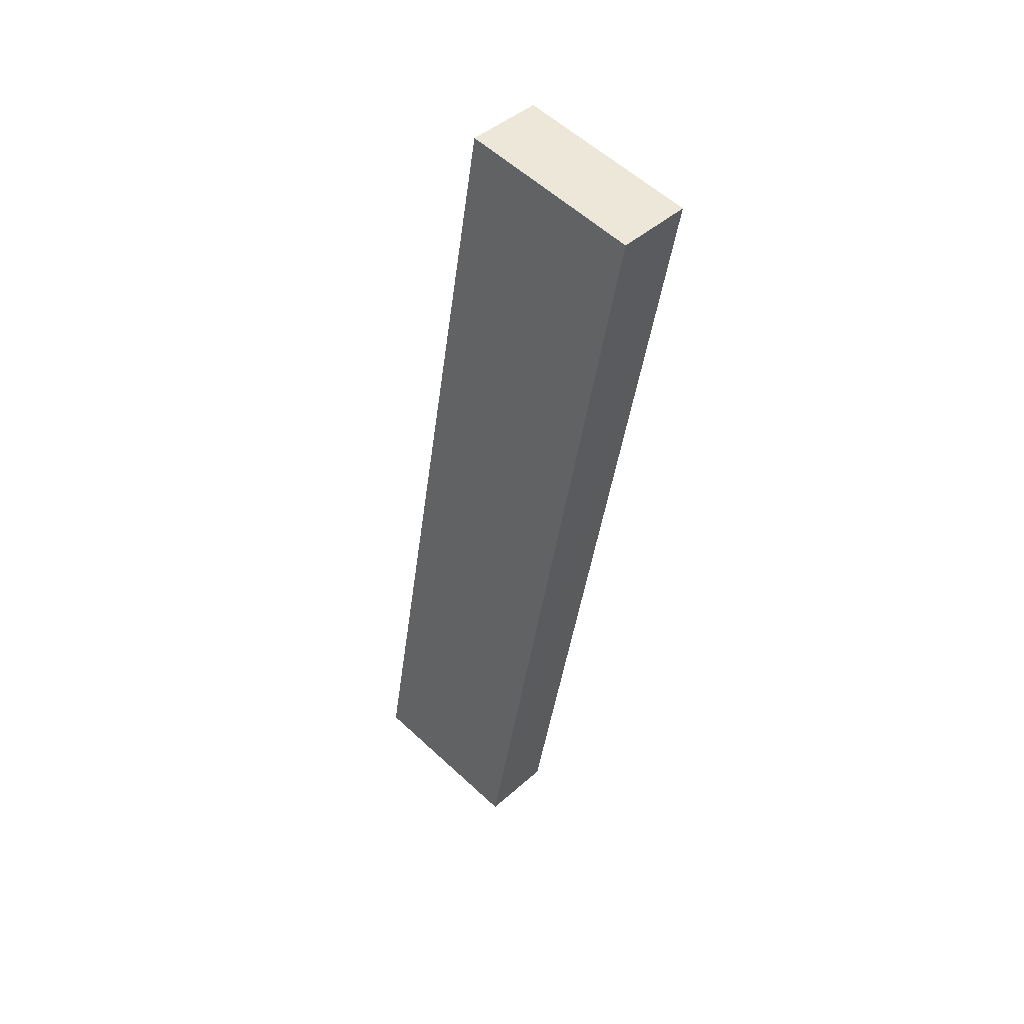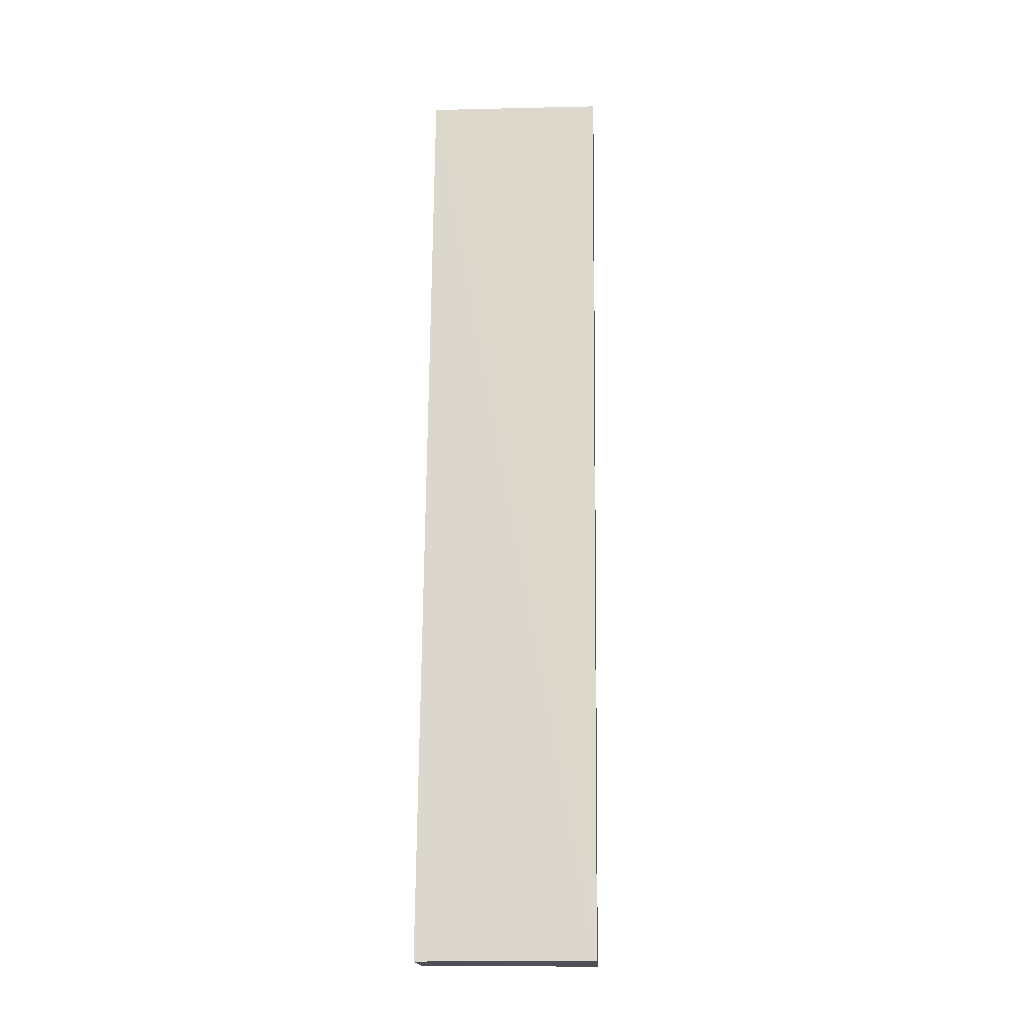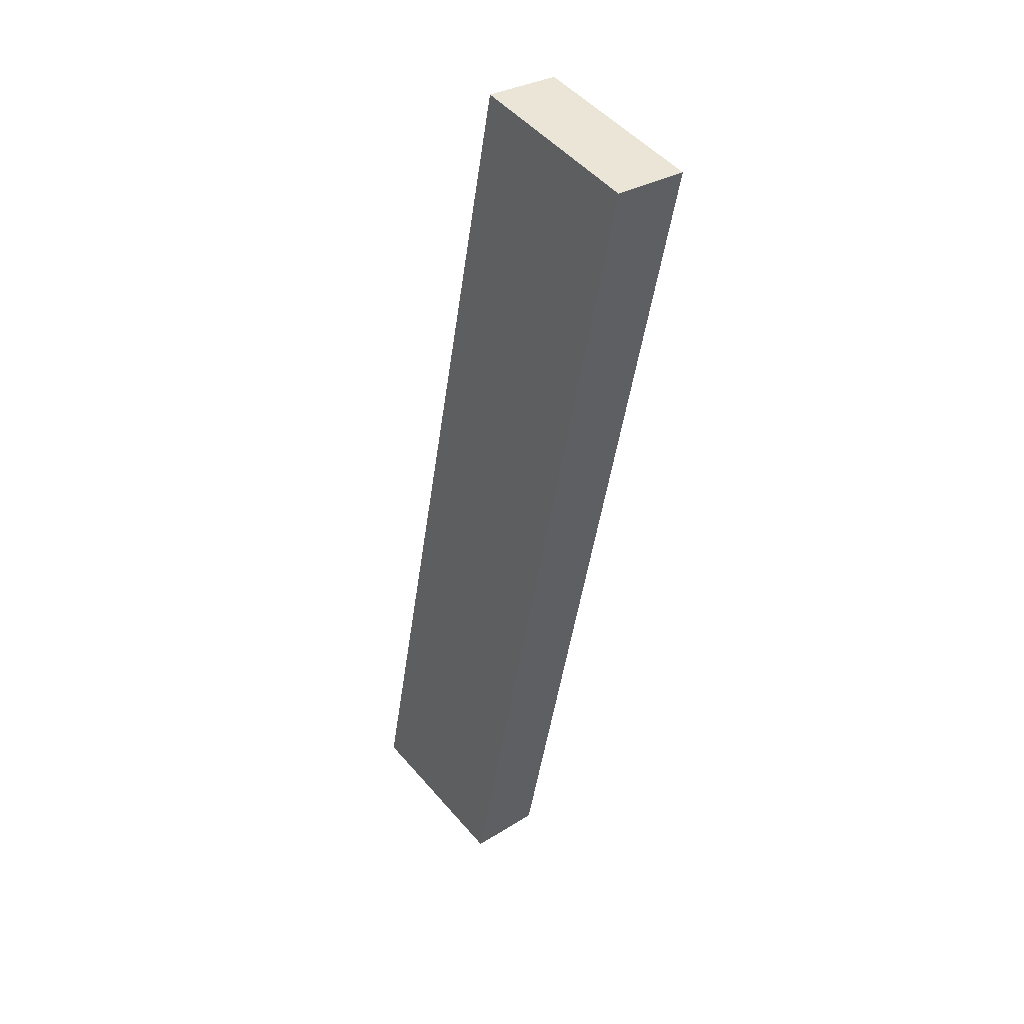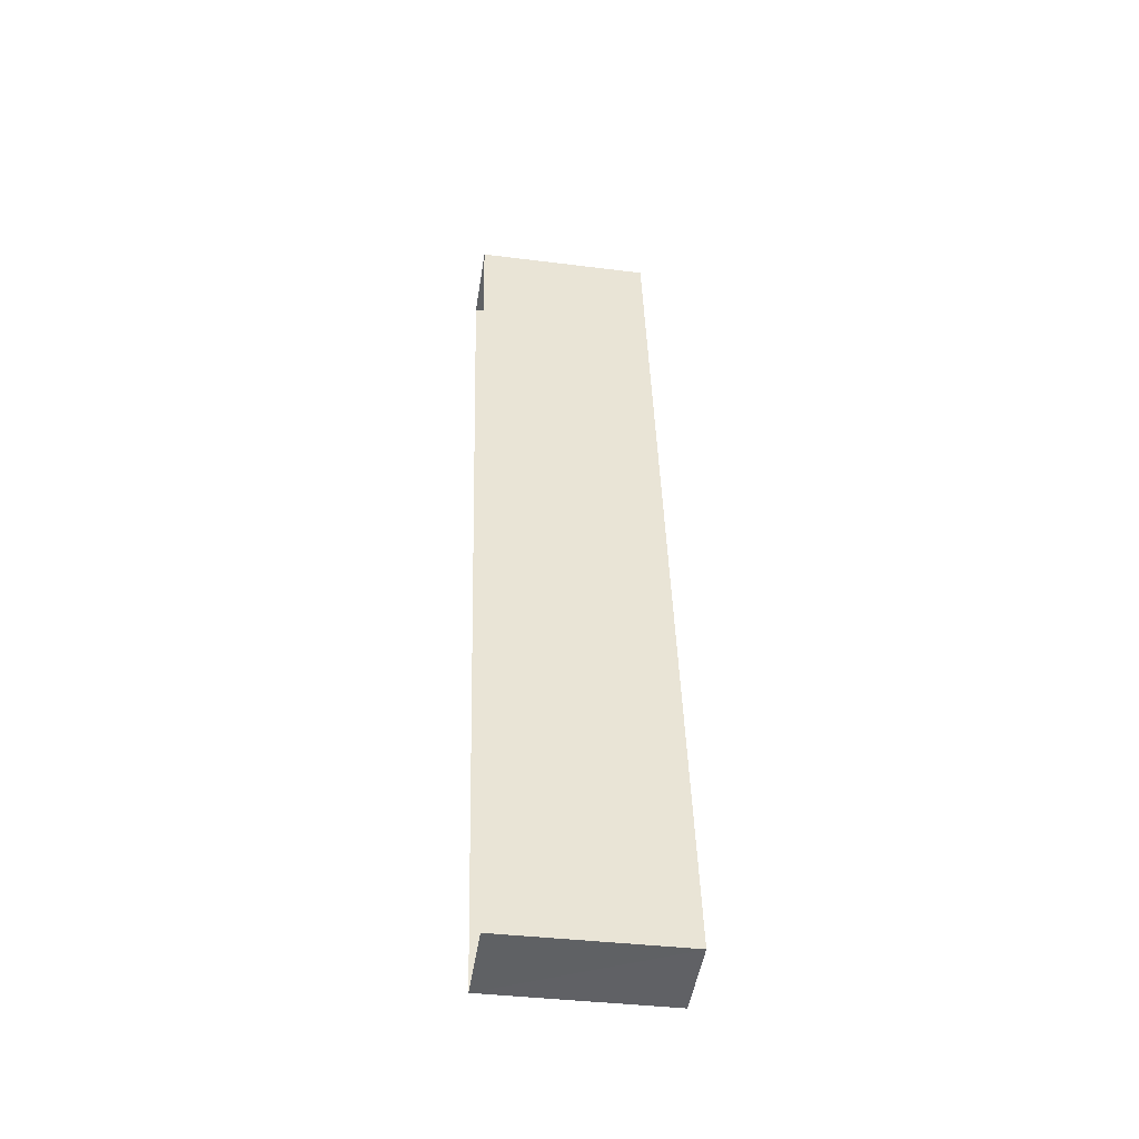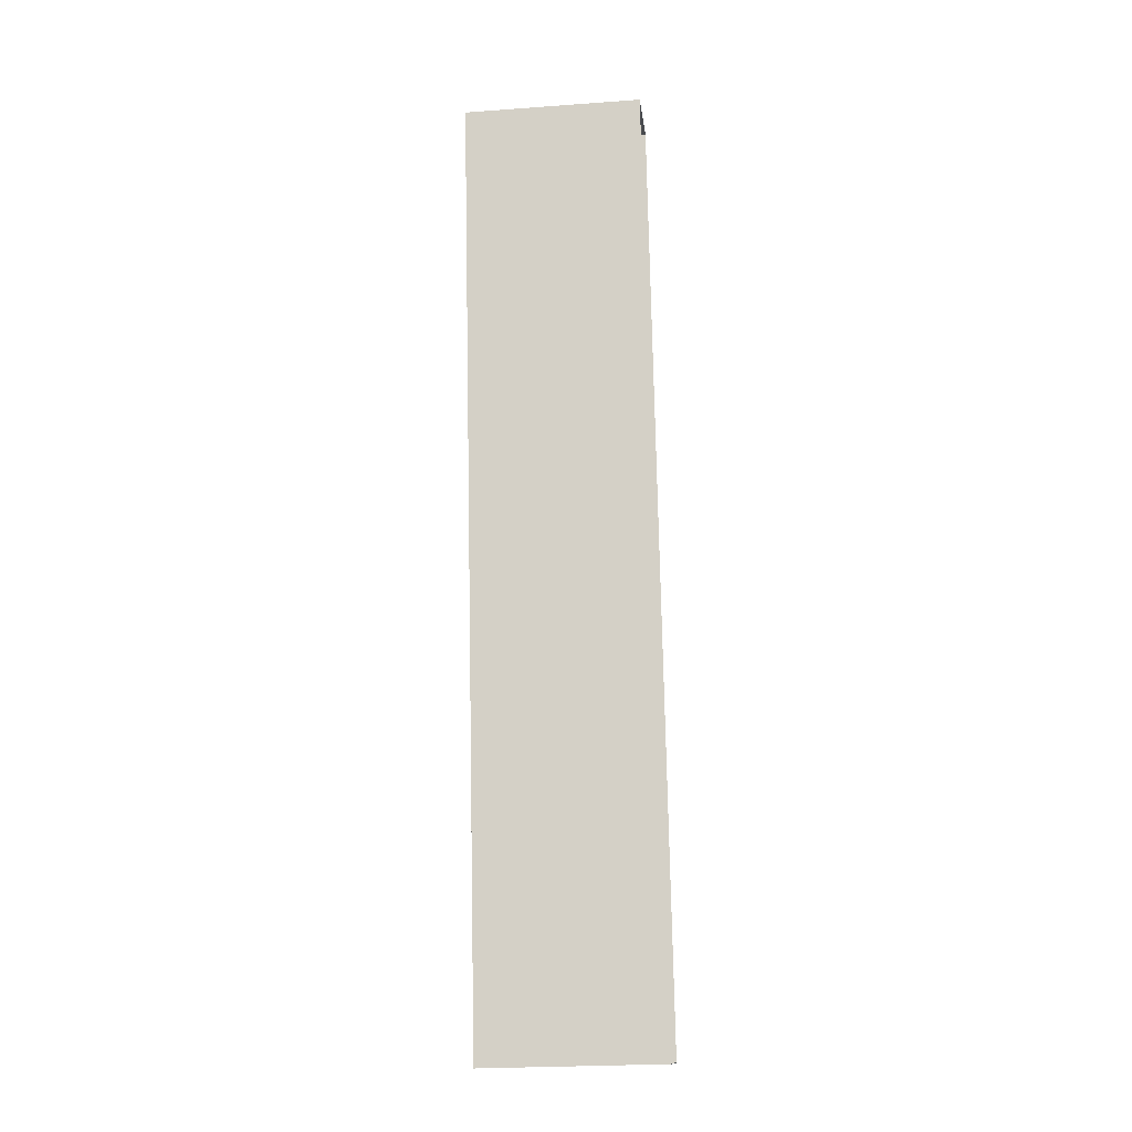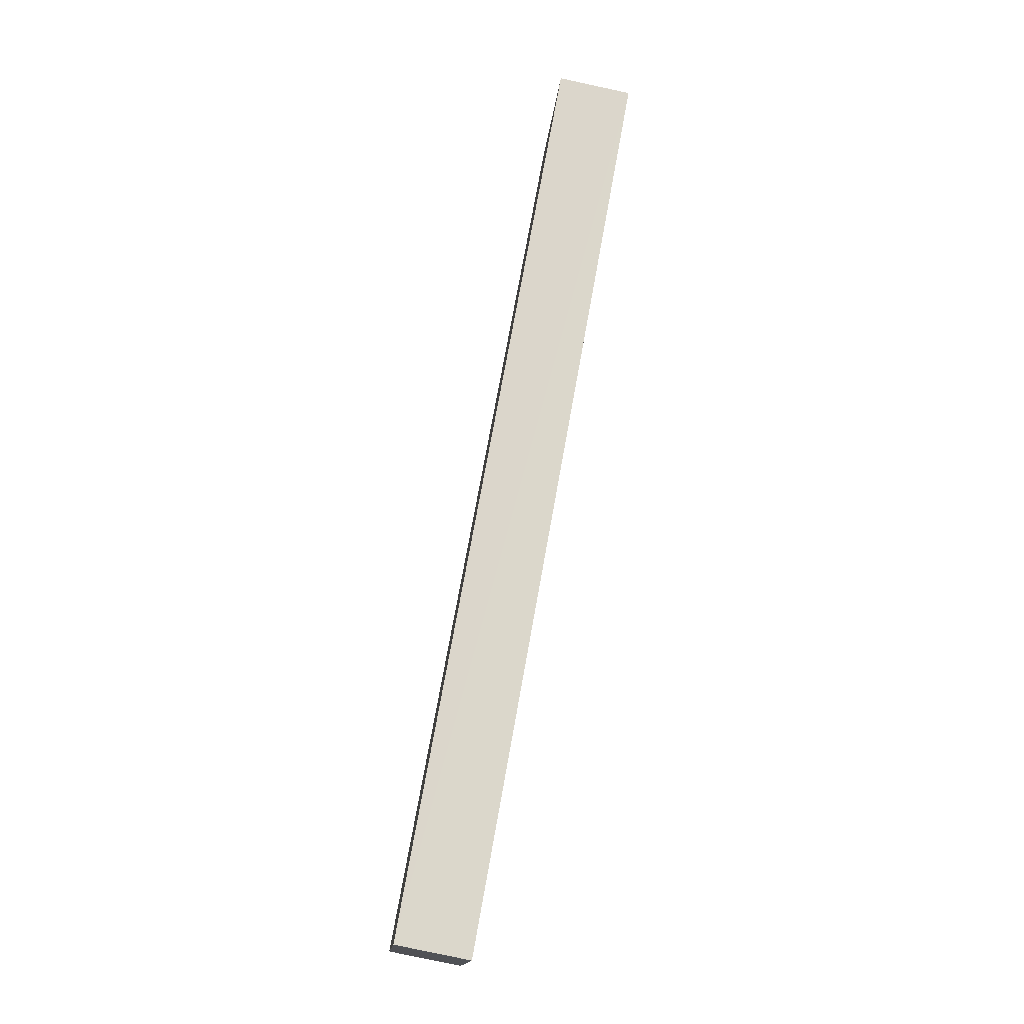
<metadata>
{"format":"obj","ext":"obj","renderer":"f3d","projection":"perspective","resolution":1024,"background":"white","views":[{"elev":58.2,"azim":-46.0,"up":"+Y"},{"elev":-8.1,"azim":-86.7,"up":"+Y"},{"elev":50.1,"azim":-38.6,"up":"+Y"},{"elev":-37.5,"azim":-99.2,"up":"+Y"},{"elev":-24.6,"azim":96.7,"up":"+Y"},{"elev":-15.8,"azim":-5.1,"up":"+Y"}]}
</metadata>
<code>
v -8.913e+04 -1.005e+05 2.054
v -8.913e+04 -1.005e+05 2.053
v -8.913e+04 -1.005e+05 2.053
v -8.913e+04 -1.005e+05 2.054
v -8.913e+04 -1.005e+05 2.979
v -8.913e+04 -1.005e+05 2.979
v -8.913e+04 -1.005e+05 2.978
v -8.913e+04 -1.005e+05 2.978
f 1 2 3
f 1 4 2
f 5 6 7
f 8 5 7
f 5 2 4
f 5 8 2
f 5 4 1
f 6 5 1
f 8 3 2
f 8 7 3
f 7 1 3
f 7 6 1

</code>
